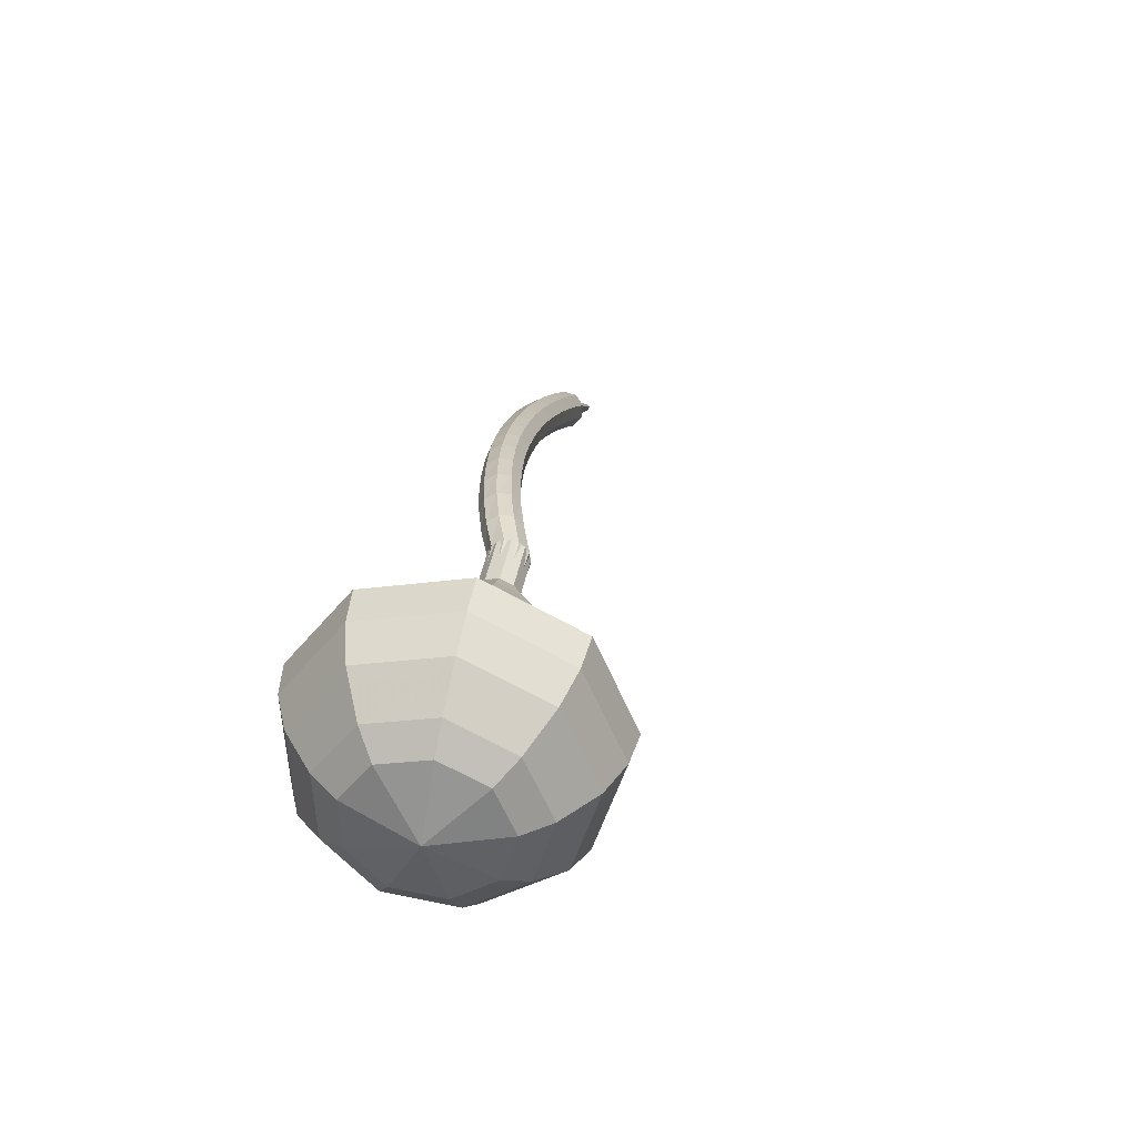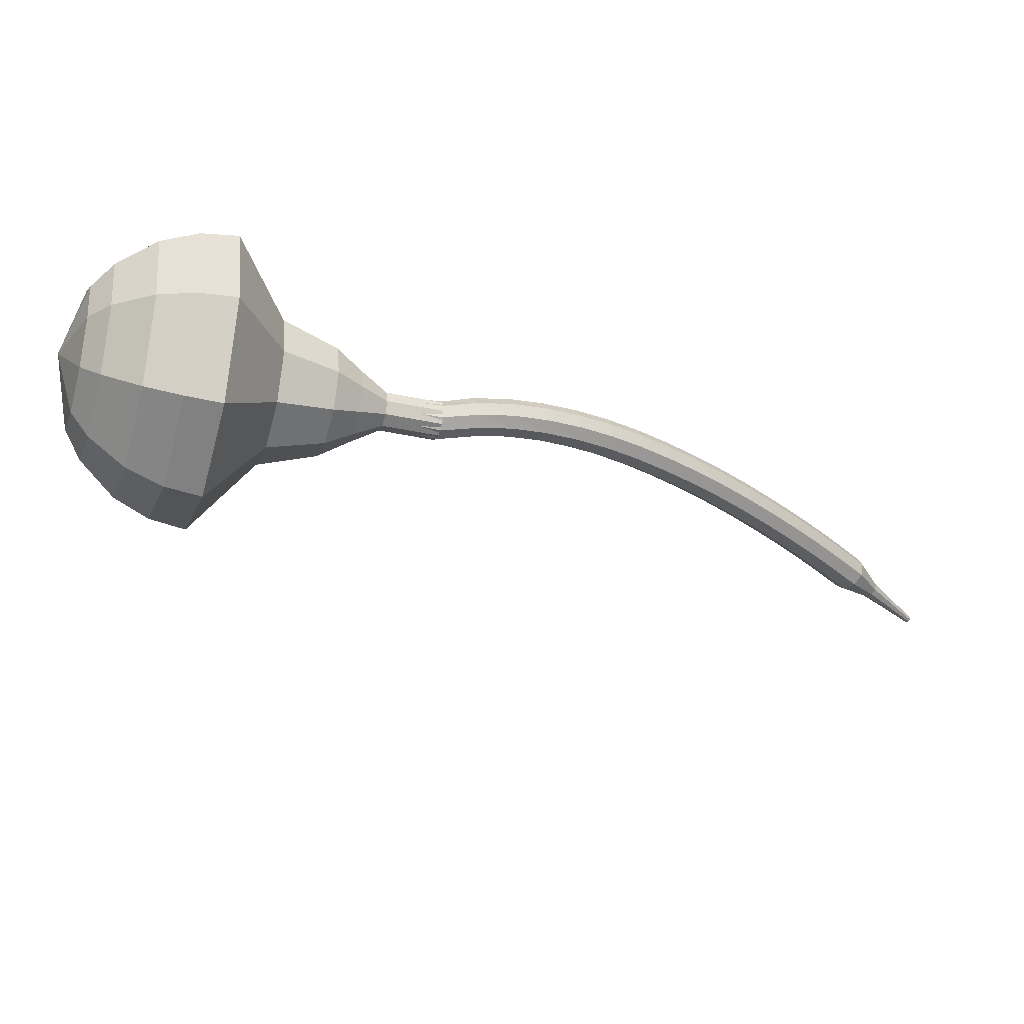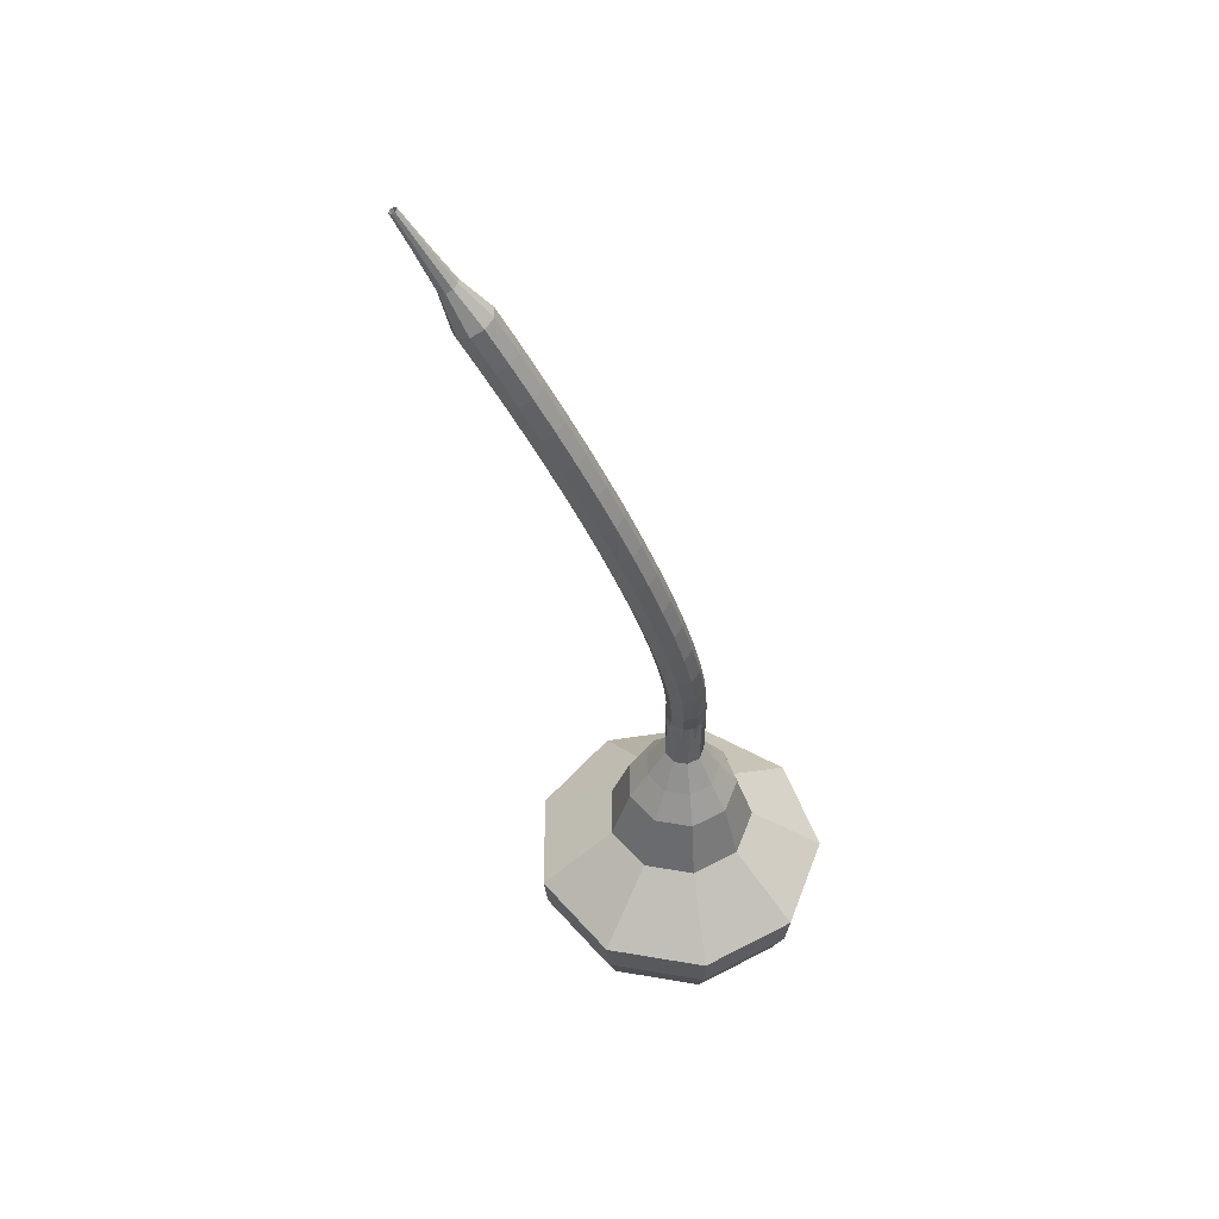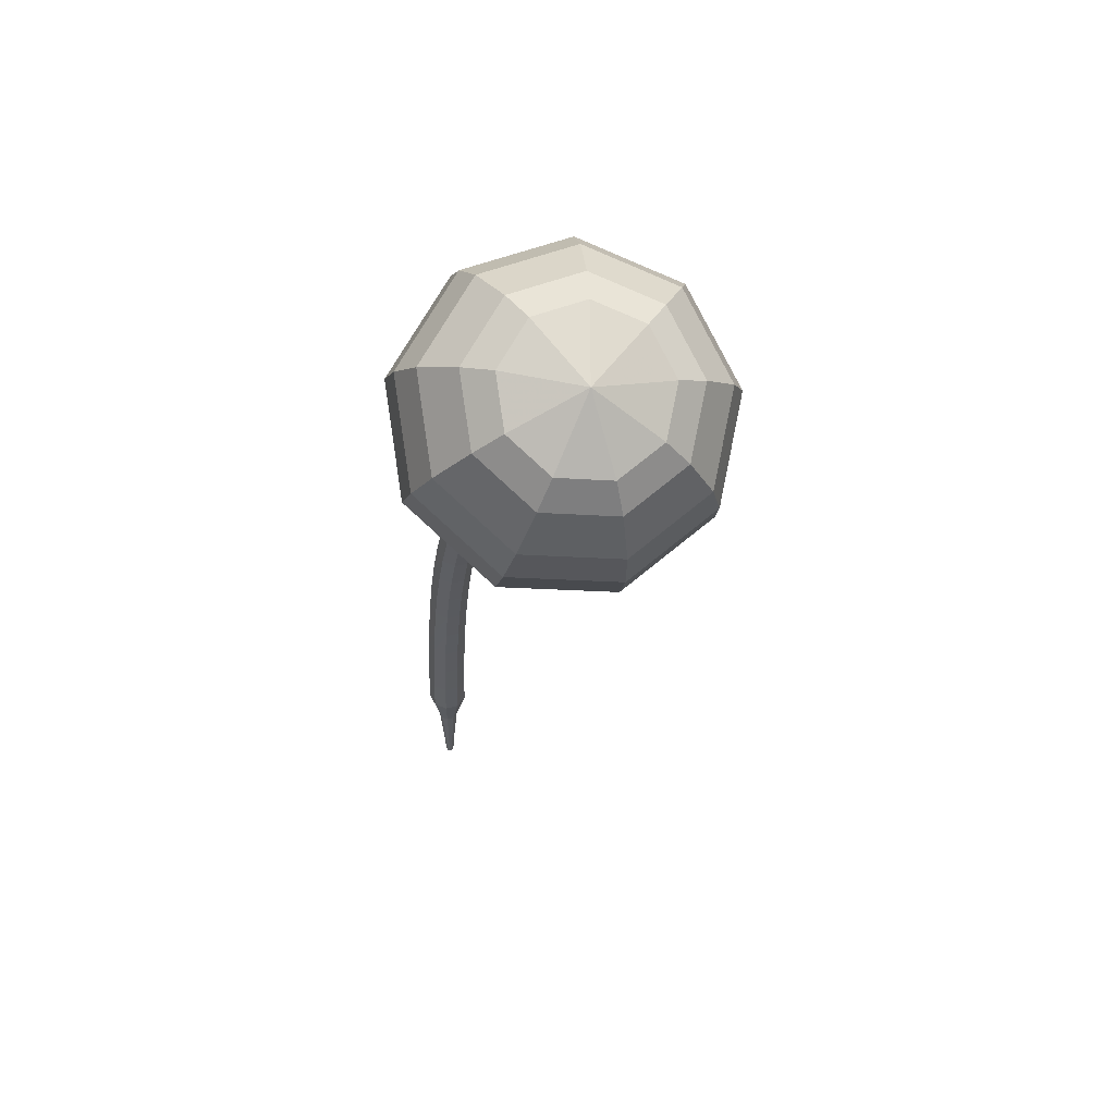
<metadata>
{"format":"obj","ext":"obj","renderer":"f3d","projection":"perspective","resolution":1024,"background":"white","views":[{"elev":53.5,"azim":-66.9,"up":"+Y"},{"elev":56.3,"azim":13.1,"up":"+Y"},{"elev":-50.9,"azim":71.3,"up":"+Z"},{"elev":11.6,"azim":-84.9,"up":"+Y"}]}
</metadata>
<code>
g tube1
v 213.3 167.4 152.3
v 212.3 166.5 149.2
v 211 163.9 147.5
v 210.1 160.6 148.1
v 210 158.4 150.6
v 210.7 158.1 153.9
v 211.9 160 156.5
v 213.1 163.2 157
v 213.7 166.1 155.4
v 213.3 167.4 152.3
v 212 166.4 152.5
v 211.3 165.8 150.2
v 210.3 163.8 149
v 209.7 161.5 149.4
v 209.6 159.8 151.3
v 210.1 159.7 153.7
v 211 161 155.5
v 211.9 163.3 156
v 212.3 165.5 154.8
v 212 166.4 152.5
v 210.1 163.3 152.7
v 210.1 163.3 152.7
v 210.1 163.3 152.7
v 210.1 163.3 152.7
v 210.1 163.3 152.7
v 210.1 163.3 152.7
v 210.1 163.3 152.7
v 210.1 163.3 152.7
v 210.1 163.3 152.7
v 210.1 163.3 152.7
v 227.6 156.5 148.3
v 227.5 156.8 147.7
v 227.6 157.4 147.4
v 227.9 158 147.5
v 228.1 158.4 148
v 228.3 158.3 148.7
v 228.3 157.8 149.2
v 228.1 157.2 149.3
v 227.8 156.7 149
v 227.6 156.5 148.3
v 229.1 156 147.4
v 228.9 156.3 146.8
v 229 156.9 146.5
v 229.3 157.5 146.6
v 229.7 157.8 147.1
v 230 157.7 147.7
v 230 157.2 148.1
v 229.9 156.6 148.2
v 229.5 156.1 147.9
v 229.1 156 147.4
v 230.6 155.3 146.5
v 230.5 155.6 145.9
v 230.6 156.2 145.6
v 230.9 156.8 145.7
v 231.3 157.1 146.2
v 231.6 157 146.8
v 231.6 156.5 147.3
v 231.3 155.9 147.4
v 231 155.4 147.1
v 230.6 155.3 146.5
v 232.1 154.5 145.7
v 232 154.8 145.1
v 232.2 155.4 144.8
v 232.6 155.9 144.9
v 233 156.2 145.4
v 233.2 156.1 146.1
v 233.1 155.6 146.6
v 232.8 155 146.7
v 232.4 154.6 146.3
v 232.1 154.5 145.7
v 233.7 153.6 145.1
v 233.6 153.9 144.5
v 233.9 154.4 144.2
v 234.2 155 144.3
v 234.6 155.2 144.8
v 234.8 155.1 145.4
v 234.7 154.7 145.9
v 234.4 154.1 146
v 234 153.6 145.7
v 233.7 153.6 145.1
v 235.2 152.5 144.5
v 235.2 152.8 143.9
v 235.5 153.4 143.6
v 235.9 153.9 143.7
v 236.2 154.2 144.2
v 236.4 154.1 144.9
v 236.2 153.6 145.4
v 235.9 153.1 145.5
v 235.5 152.6 145.1
v 235.2 152.5 144.5
v 236.7 151.4 144
v 236.7 151.7 143.4
v 237 152.2 143.1
v 237.5 152.7 143.2
v 237.8 153 143.7
v 237.9 152.9 144.4
v 237.8 152.5 144.9
v 237.4 151.9 145
v 237 151.5 144.7
v 236.7 151.4 144
v 238.2 150.3 143.6
v 238.3 150.5 143
v 238.6 151 142.6
v 239 151.5 142.8
v 239.4 151.8 143.3
v 239.5 151.7 143.9
v 239.3 151.3 144.5
v 238.9 150.8 144.6
v 238.5 150.4 144.2
v 238.2 150.3 143.6
v 239.7 149 143.2
v 239.8 149.3 142.6
v 240.1 149.8 142.3
v 240.6 150.3 142.4
v 240.9 150.6 142.9
v 241 150.5 143.6
v 240.8 150.1 144.1
v 240.4 149.6 144.2
v 240 149.1 143.9
v 239.7 149 143.2
v 241.2 147.8 142.9
v 241.3 148 142.3
v 241.6 148.5 141.9
v 242.1 149 142
v 242.4 149.3 142.5
v 242.5 149.2 143.2
v 242.3 148.8 143.7
v 241.8 148.3 143.9
v 241.4 147.9 143.5
v 241.2 147.8 142.9
v 242.6 146.5 142.6
v 242.7 146.7 141.9
v 243.1 147.2 141.6
v 243.6 147.7 141.7
v 243.9 147.9 142.2
v 244 147.9 142.9
v 243.7 147.5 143.4
v 243.3 147 143.6
v 242.9 146.6 143.2
v 242.6 146.5 142.6
v 244.1 145.1 142.3
v 244.2 145.4 141.7
v 244.5 145.8 141.3
v 245 146.3 141.5
v 245.4 146.6 142
v 245.4 146.5 142.7
v 245.2 146.2 143.2
v 244.7 145.7 143.3
v 244.3 145.3 143
v 244.1 145.1 142.3
v 245.5 143.8 142.1
v 245.6 144 141.4
v 246 144.5 141.1
v 246.5 144.9 141.2
v 246.8 145.2 141.7
v 246.9 145.1 142.4
v 246.6 144.8 142.9
v 246.1 144.3 143.1
v 245.7 143.9 142.7
v 245.5 143.8 142.1
v 246.9 142.4 141.9
v 247 142.6 141.2
v 247.4 143.1 140.9
v 247.9 143.5 141
v 248.2 143.8 141.5
v 248.3 143.7 142.2
v 248 143.4 142.7
v 247.5 142.9 142.8
v 247.1 142.5 142.5
v 246.9 142.4 141.9
v 248.2 141 141.7
v 248.4 141.2 141
v 248.8 141.6 140.7
v 249.3 142.1 140.8
v 249.6 142.4 141.3
v 249.7 142.3 142
v 249.4 142 142.5
v 248.9 141.5 142.6
v 248.5 141.1 142.3
v 248.2 141 141.7
v 249.6 139.6 141.5
v 249.7 139.8 140.9
v 250.1 140.2 140.5
v 250.6 140.6 140.6
v 251 140.9 141.2
v 251 140.9 141.8
v 250.7 140.5 142.4
v 250.3 140.1 142.5
v 249.8 139.7 142.1
v 249.6 139.6 141.5
v 251.3 138.4 141.3
v 251.4 138.5 141
v 251.6 138.7 140.9
v 251.8 139 140.9
v 252 139.1 141.2
v 252 139.1 141.5
v 251.9 138.9 141.8
v 251.6 138.7 141.8
v 251.4 138.5 141.7
v 251.3 138.4 141.3
v 252.8 137.1 141.2
v 252.8 137.2 141
v 253 137.3 140.9
v 253.1 137.4 140.9
v 253.2 137.5 141.1
v 253.3 137.5 141.3
v 253.2 137.4 141.5
v 253 137.3 141.5
v 252.8 137.1 141.4
v 252.8 137.1 141.2
v 254.2 135.7 141.1
v 254.2 135.7 140.9
v 254.3 135.8 140.9
v 254.4 135.9 140.9
v 254.5 136 141
v 254.5 136 141.1
v 254.4 135.9 141.2
v 254.3 135.8 141.3
v 254.3 135.7 141.2
v 254.2 135.7 141.1
f 1 2 12
f 12 11 1
f 2 3 13
f 13 12 2
f 3 4 14
f 14 13 3
f 4 5 15
f 15 14 4
f 5 6 16
f 16 15 5
f 6 7 17
f 17 16 6
f 7 8 18
f 18 17 7
f 8 9 19
f 19 18 8
f 9 10 20
f 20 19 9
f 11 12 22
f 22 21 11
f 12 13 23
f 23 22 12
f 13 14 24
f 24 23 13
f 14 15 25
f 25 24 14
f 15 16 26
f 26 25 15
f 16 17 27
f 27 26 16
f 17 18 28
f 28 27 17
f 18 19 29
f 29 28 18
f 19 20 30
f 30 29 19
f 21 22 32
f 32 31 21
f 22 23 33
f 33 32 22
f 23 24 34
f 34 33 23
f 24 25 35
f 35 34 24
f 25 26 36
f 36 35 25
f 26 27 37
f 37 36 26
f 27 28 38
f 38 37 27
f 28 29 39
f 39 38 28
f 29 30 40
f 40 39 29
f 31 32 42
f 42 41 31
f 32 33 43
f 43 42 32
f 33 34 44
f 44 43 33
f 34 35 45
f 45 44 34
f 35 36 46
f 46 45 35
f 36 37 47
f 47 46 36
f 37 38 48
f 48 47 37
f 38 39 49
f 49 48 38
f 39 40 50
f 50 49 39
f 41 42 52
f 52 51 41
f 42 43 53
f 53 52 42
f 43 44 54
f 54 53 43
f 44 45 55
f 55 54 44
f 45 46 56
f 56 55 45
f 46 47 57
f 57 56 46
f 47 48 58
f 58 57 47
f 48 49 59
f 59 58 48
f 49 50 60
f 60 59 49
f 51 52 62
f 62 61 51
f 52 53 63
f 63 62 52
f 53 54 64
f 64 63 53
f 54 55 65
f 65 64 54
f 55 56 66
f 66 65 55
f 56 57 67
f 67 66 56
f 57 58 68
f 68 67 57
f 58 59 69
f 69 68 58
f 59 60 70
f 70 69 59
f 61 62 72
f 72 71 61
f 62 63 73
f 73 72 62
f 63 64 74
f 74 73 63
f 64 65 75
f 75 74 64
f 65 66 76
f 76 75 65
f 66 67 77
f 77 76 66
f 67 68 78
f 78 77 67
f 68 69 79
f 79 78 68
f 69 70 80
f 80 79 69
f 71 72 82
f 82 81 71
f 72 73 83
f 83 82 72
f 73 74 84
f 84 83 73
f 74 75 85
f 85 84 74
f 75 76 86
f 86 85 75
f 76 77 87
f 87 86 76
f 77 78 88
f 88 87 77
f 78 79 89
f 89 88 78
f 79 80 90
f 90 89 79
f 81 82 92
f 92 91 81
f 82 83 93
f 93 92 82
f 83 84 94
f 94 93 83
f 84 85 95
f 95 94 84
f 85 86 96
f 96 95 85
f 86 87 97
f 97 96 86
f 87 88 98
f 98 97 87
f 88 89 99
f 99 98 88
f 89 90 100
f 100 99 89
f 91 92 102
f 102 101 91
f 92 93 103
f 103 102 92
f 93 94 104
f 104 103 93
f 94 95 105
f 105 104 94
f 95 96 106
f 106 105 95
f 96 97 107
f 107 106 96
f 97 98 108
f 108 107 97
f 98 99 109
f 109 108 98
f 99 100 110
f 110 109 99
f 101 102 112
f 112 111 101
f 102 103 113
f 113 112 102
f 103 104 114
f 114 113 103
f 104 105 115
f 115 114 104
f 105 106 116
f 116 115 105
f 106 107 117
f 117 116 106
f 107 108 118
f 118 117 107
f 108 109 119
f 119 118 108
f 109 110 120
f 120 119 109
f 111 112 122
f 122 121 111
f 112 113 123
f 123 122 112
f 113 114 124
f 124 123 113
f 114 115 125
f 125 124 114
f 115 116 126
f 126 125 115
f 116 117 127
f 127 126 116
f 117 118 128
f 128 127 117
f 118 119 129
f 129 128 118
f 119 120 130
f 130 129 119
f 121 122 132
f 132 131 121
f 122 123 133
f 133 132 122
f 123 124 134
f 134 133 123
f 124 125 135
f 135 134 124
f 125 126 136
f 136 135 125
f 126 127 137
f 137 136 126
f 127 128 138
f 138 137 127
f 128 129 139
f 139 138 128
f 129 130 140
f 140 139 129
f 131 132 142
f 142 141 131
f 132 133 143
f 143 142 132
f 133 134 144
f 144 143 133
f 134 135 145
f 145 144 134
f 135 136 146
f 146 145 135
f 136 137 147
f 147 146 136
f 137 138 148
f 148 147 137
f 138 139 149
f 149 148 138
f 139 140 150
f 150 149 139
f 141 142 152
f 152 151 141
f 142 143 153
f 153 152 142
f 143 144 154
f 154 153 143
f 144 145 155
f 155 154 144
f 145 146 156
f 156 155 145
f 146 147 157
f 157 156 146
f 147 148 158
f 158 157 147
f 148 149 159
f 159 158 148
f 149 150 160
f 160 159 149
f 151 152 162
f 162 161 151
f 152 153 163
f 163 162 152
f 153 154 164
f 164 163 153
f 154 155 165
f 165 164 154
f 155 156 166
f 166 165 155
f 156 157 167
f 167 166 156
f 157 158 168
f 168 167 157
f 158 159 169
f 169 168 158
f 159 160 170
f 170 169 159
f 161 162 172
f 172 171 161
f 162 163 173
f 173 172 162
f 163 164 174
f 174 173 163
f 164 165 175
f 175 174 164
f 165 166 176
f 176 175 165
f 166 167 177
f 177 176 166
f 167 168 178
f 178 177 167
f 168 169 179
f 179 178 168
f 169 170 180
f 180 179 169
f 171 172 182
f 182 181 171
f 172 173 183
f 183 182 172
f 173 174 184
f 184 183 173
f 174 175 185
f 185 184 174
f 175 176 186
f 186 185 175
f 176 177 187
f 187 186 176
f 177 178 188
f 188 187 177
f 178 179 189
f 189 188 178
f 179 180 190
f 190 189 179
f 181 182 192
f 192 191 181
f 182 183 193
f 193 192 182
f 183 184 194
f 194 193 183
f 184 185 195
f 195 194 184
f 185 186 196
f 196 195 185
f 186 187 197
f 197 196 186
f 187 188 198
f 198 197 187
f 188 189 199
f 199 198 188
f 189 190 200
f 200 199 189
f 191 192 202
f 202 201 191
f 192 193 203
f 203 202 192
f 193 194 204
f 204 203 193
f 194 195 205
f 205 204 194
f 195 196 206
f 206 205 195
f 196 197 207
f 207 206 196
f 197 198 208
f 208 207 197
f 198 199 209
f 209 208 198
f 199 200 210
f 210 209 199
f 201 202 212
f 212 211 201
f 202 203 213
f 213 212 202
f 203 204 214
f 214 213 203
f 204 205 215
f 215 214 204
f 205 206 216
f 216 215 205
f 206 207 217
f 217 216 206
f 207 208 218
f 218 217 207
f 208 209 219
f 219 218 208
f 209 210 220
f 220 219 209
v 228.2 158.4 148.3
v 228 158.2 147.7
v 227.8 157.7 147.4
v 227.6 157 147.5
v 227.5 156.6 148
v 227.7 156.5 148.7
v 227.9 156.9 149.2
v 228.2 157.5 149.3
v 228.3 158.1 149
v 228.2 158.4 148.3
v 226.9 158.8 148.7
v 226.6 158.7 148
v 226.4 158.1 147.7
v 226.2 157.5 147.8
v 226.2 157 148.3
v 226.3 157 149
v 226.6 157.3 149.5
v 226.8 158 149.6
v 226.9 158.6 149.3
v 226.9 158.8 148.7
v 225.5 159.3 149
v 225.3 159.1 148.4
v 225 158.6 148
v 224.8 157.9 148.2
v 224.8 157.5 148.7
v 225 157.4 149.3
v 225.2 157.8 149.8
v 225.4 158.4 150
v 225.6 159 149.6
v 225.5 159.3 149
v 224.4 160.6 149.3
v 224 160.2 148.2
v 223.5 159.2 147.5
v 223.2 158 147.8
v 223.1 157.1 148.7
v 223.4 157.1 150
v 223.9 157.8 150.9
v 224.3 159 151.1
v 224.5 160.1 150.5
v 224.4 160.6 149.3
v 223.3 161.9 149.7
v 222.7 161.4 147.9
v 222 159.9 147
v 221.5 158.1 147.3
v 221.4 156.8 148.7
v 221.8 156.6 150.6
v 222.5 157.7 152
v 223.2 159.5 152.4
v 223.5 161.1 151.4
v 223.3 161.9 149.7
v 220.9 163.7 150.3
v 220.1 163 148
v 219.1 161 146.7
v 218.4 158.6 147.2
v 218.4 156.8 149.1
v 218.9 156.7 151.6
v 219.8 158.1 153.5
v 220.7 160.5 153.9
v 221.1 162.7 152.7
v 220.9 163.7 150.3
v 219.3 168.1 151
v 217.7 166.8 146.3
v 215.8 162.8 143.8
v 214.4 157.9 144.7
v 214.3 154.5 148.5
v 215.4 154.1 153.5
v 217.2 157 157.3
v 219 161.7 158.2
v 219.8 166.1 155.7
v 219.3 168.1 151
v 217.5 168.5 151.4
v 216 167.2 146.9
v 214.1 163.3 144.5
v 212.8 158.6 145.3
v 212.6 155.3 149
v 213.7 154.9 153.8
v 215.5 157.7 157.6
v 217.2 162.3 158.4
v 218 166.5 156
v 217.5 168.5 151.4
v 215.5 168.3 151.8
v 214.2 167.2 147.8
v 212.5 163.7 145.6
v 211.3 159.4 146.4
v 211.2 156.5 149.7
v 212.1 156.2 154
v 213.7 158.7 157.3
v 215.3 162.8 158.1
v 216 166.6 155.9
v 215.5 168.3 151.8
v 213.3 167.4 152.3
v 212.3 166.5 149.2
v 211 163.9 147.5
v 210.1 160.6 148.1
v 210 158.4 150.6
v 210.7 158.1 153.9
v 211.9 160 156.5
v 213.1 163.2 157
v 213.7 166.1 155.4
v 213.3 167.4 152.3
v 212 166.4 152.5
v 211.3 165.8 150.2
v 210.3 163.8 149
v 209.7 161.5 149.4
v 209.6 159.8 151.3
v 210.1 159.7 153.7
v 211 161 155.5
v 211.9 163.3 156
v 212.3 165.5 154.8
v 212 166.4 152.5
v 210.1 163.3 152.7
v 210.1 163.3 152.7
v 210.1 163.3 152.7
v 210.1 163.3 152.7
v 210.1 163.3 152.7
v 210.1 163.3 152.7
v 210.1 163.3 152.7
v 210.1 163.3 152.7
v 210.1 163.3 152.7
v 210.1 163.3 152.7
f 221 222 232
f 232 231 221
f 222 223 233
f 233 232 222
f 223 224 234
f 234 233 223
f 224 225 235
f 235 234 224
f 225 226 236
f 236 235 225
f 226 227 237
f 237 236 226
f 227 228 238
f 238 237 227
f 228 229 239
f 239 238 228
f 229 230 240
f 240 239 229
f 231 232 242
f 242 241 231
f 232 233 243
f 243 242 232
f 233 234 244
f 244 243 233
f 234 235 245
f 245 244 234
f 235 236 246
f 246 245 235
f 236 237 247
f 247 246 236
f 237 238 248
f 248 247 237
f 238 239 249
f 249 248 238
f 239 240 250
f 250 249 239
f 241 242 252
f 252 251 241
f 242 243 253
f 253 252 242
f 243 244 254
f 254 253 243
f 244 245 255
f 255 254 244
f 245 246 256
f 256 255 245
f 246 247 257
f 257 256 246
f 247 248 258
f 258 257 247
f 248 249 259
f 259 258 248
f 249 250 260
f 260 259 249
f 251 252 262
f 262 261 251
f 252 253 263
f 263 262 252
f 253 254 264
f 264 263 253
f 254 255 265
f 265 264 254
f 255 256 266
f 266 265 255
f 256 257 267
f 267 266 256
f 257 258 268
f 268 267 257
f 258 259 269
f 269 268 258
f 259 260 270
f 270 269 259
f 261 262 272
f 272 271 261
f 262 263 273
f 273 272 262
f 263 264 274
f 274 273 263
f 264 265 275
f 275 274 264
f 265 266 276
f 276 275 265
f 266 267 277
f 277 276 266
f 267 268 278
f 278 277 267
f 268 269 279
f 279 278 268
f 269 270 280
f 280 279 269
f 271 272 282
f 282 281 271
f 272 273 283
f 283 282 272
f 273 274 284
f 284 283 273
f 274 275 285
f 285 284 274
f 275 276 286
f 286 285 275
f 276 277 287
f 287 286 276
f 277 278 288
f 288 287 277
f 278 279 289
f 289 288 278
f 279 280 290
f 290 289 279
f 281 282 292
f 292 291 281
f 282 283 293
f 293 292 282
f 283 284 294
f 294 293 283
f 284 285 295
f 295 294 284
f 285 286 296
f 296 295 285
f 286 287 297
f 297 296 286
f 287 288 298
f 298 297 287
f 288 289 299
f 299 298 288
f 289 290 300
f 300 299 289
f 291 292 302
f 302 301 291
f 292 293 303
f 303 302 292
f 293 294 304
f 304 303 293
f 294 295 305
f 305 304 294
f 295 296 306
f 306 305 295
f 296 297 307
f 307 306 296
f 297 298 308
f 308 307 297
f 298 299 309
f 309 308 298
f 299 300 310
f 310 309 299
f 301 302 312
f 312 311 301
f 302 303 313
f 313 312 302
f 303 304 314
f 314 313 303
f 304 305 315
f 315 314 304
f 305 306 316
f 316 315 305
f 306 307 317
f 317 316 306
f 307 308 318
f 318 317 307
f 308 309 319
f 319 318 308
f 309 310 320
f 320 319 309
f 311 312 322
f 322 321 311
f 312 313 323
f 323 322 312
f 313 314 324
f 324 323 313
f 314 315 325
f 325 324 314
f 315 316 326
f 326 325 315
f 316 317 327
f 327 326 316
f 317 318 328
f 328 327 317
f 318 319 329
f 329 328 318
f 319 320 330
f 330 329 319
f 321 322 332
f 332 331 321
f 322 323 333
f 333 332 322
f 323 324 334
f 334 333 323
f 324 325 335
f 335 334 324
f 325 326 336
f 336 335 325
f 326 327 337
f 337 336 326
f 327 328 338
f 338 337 327
f 328 329 339
f 339 338 328
f 329 330 340
f 340 339 329
g

</code>
